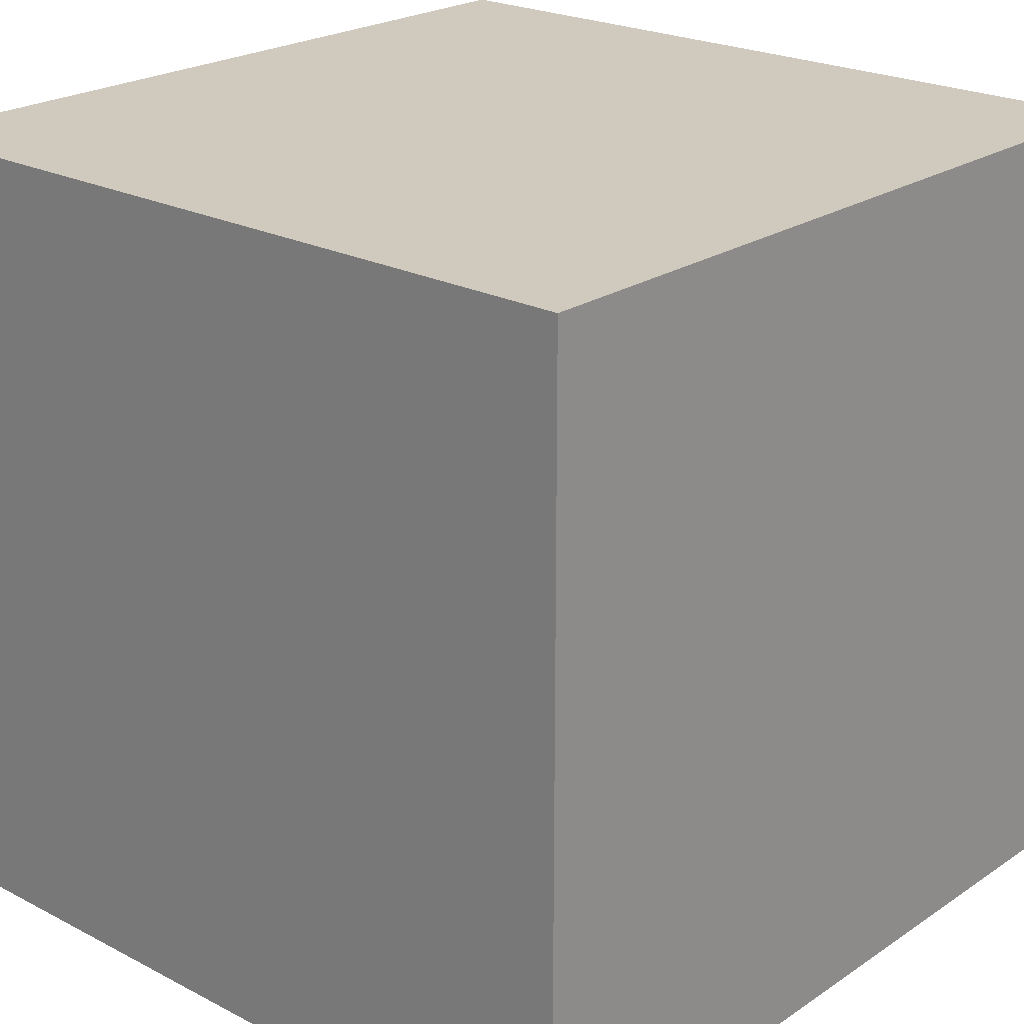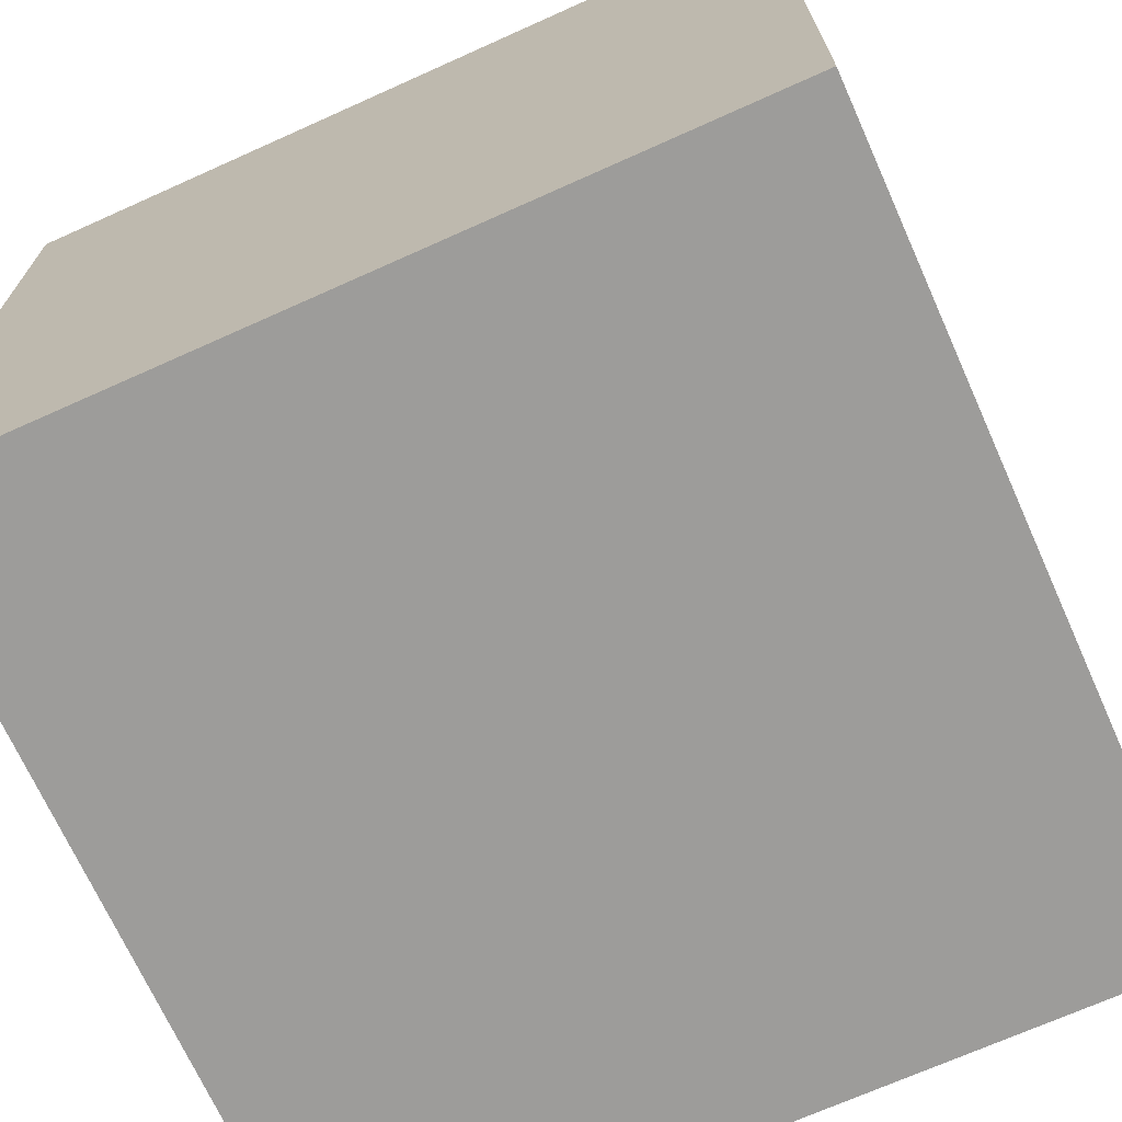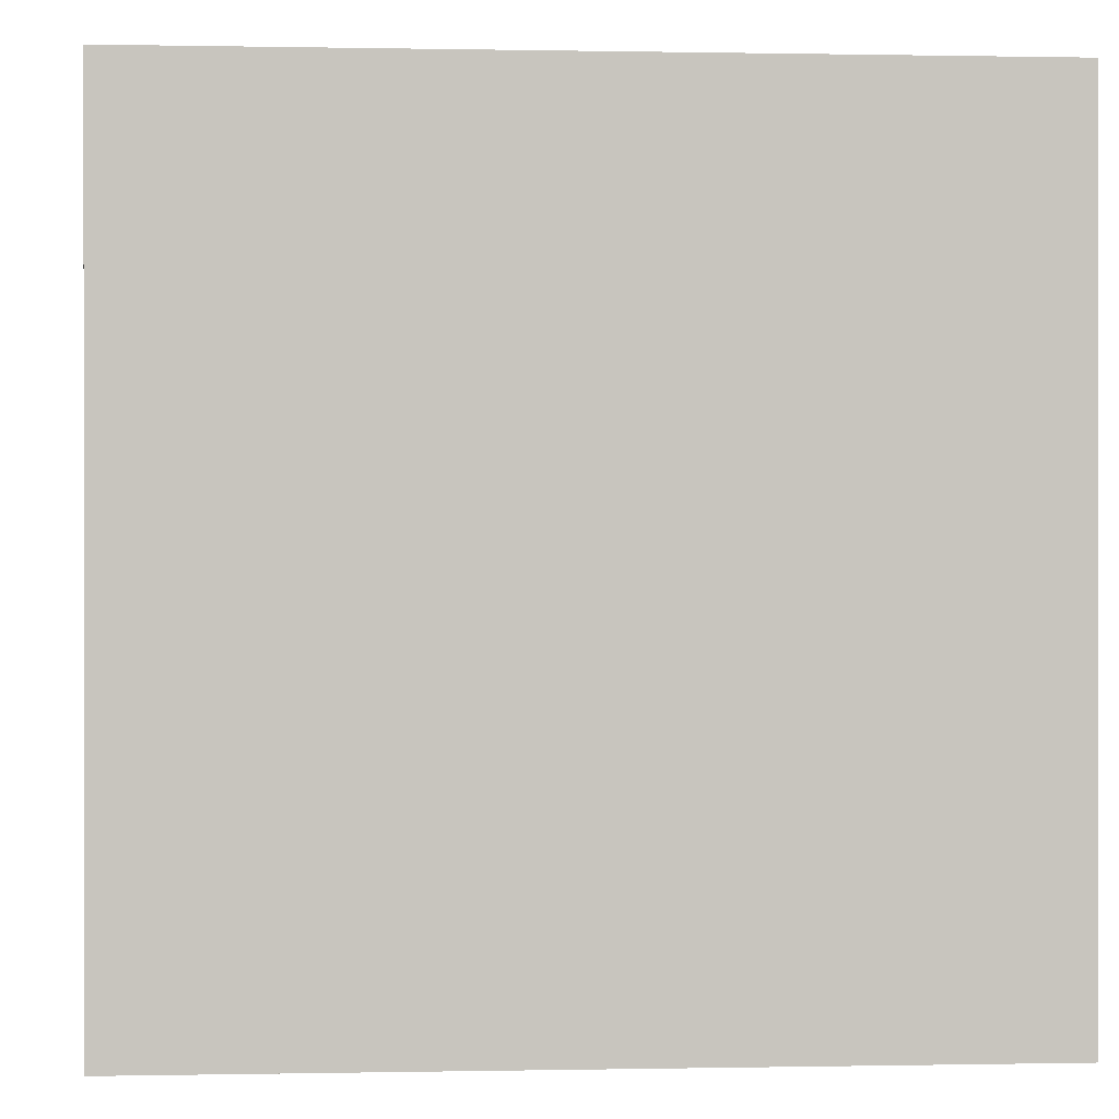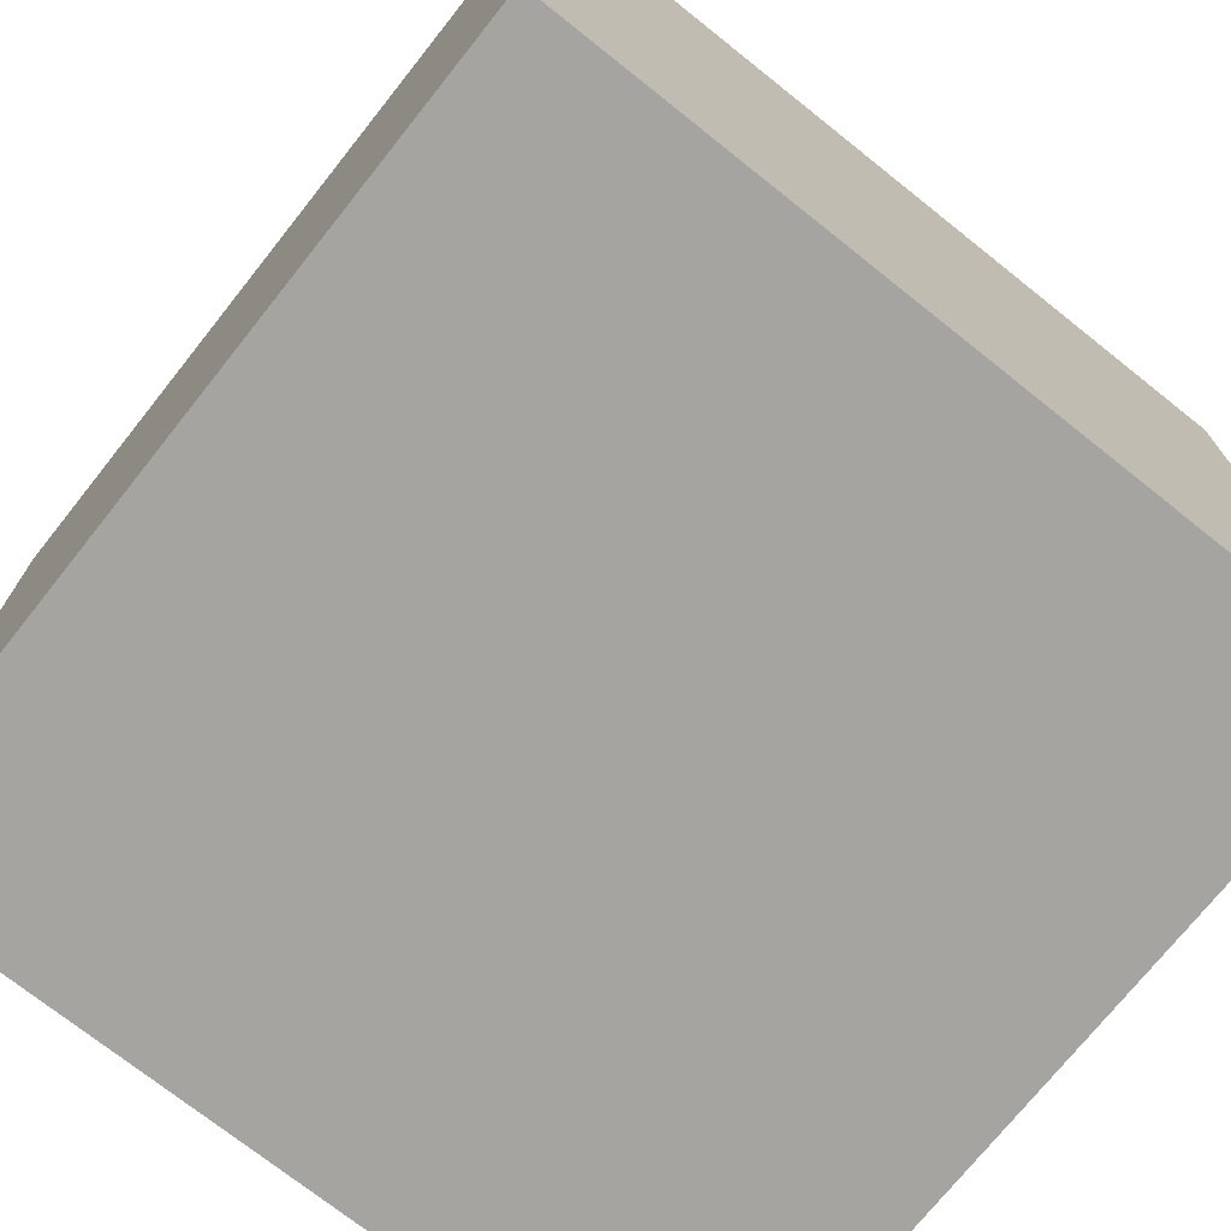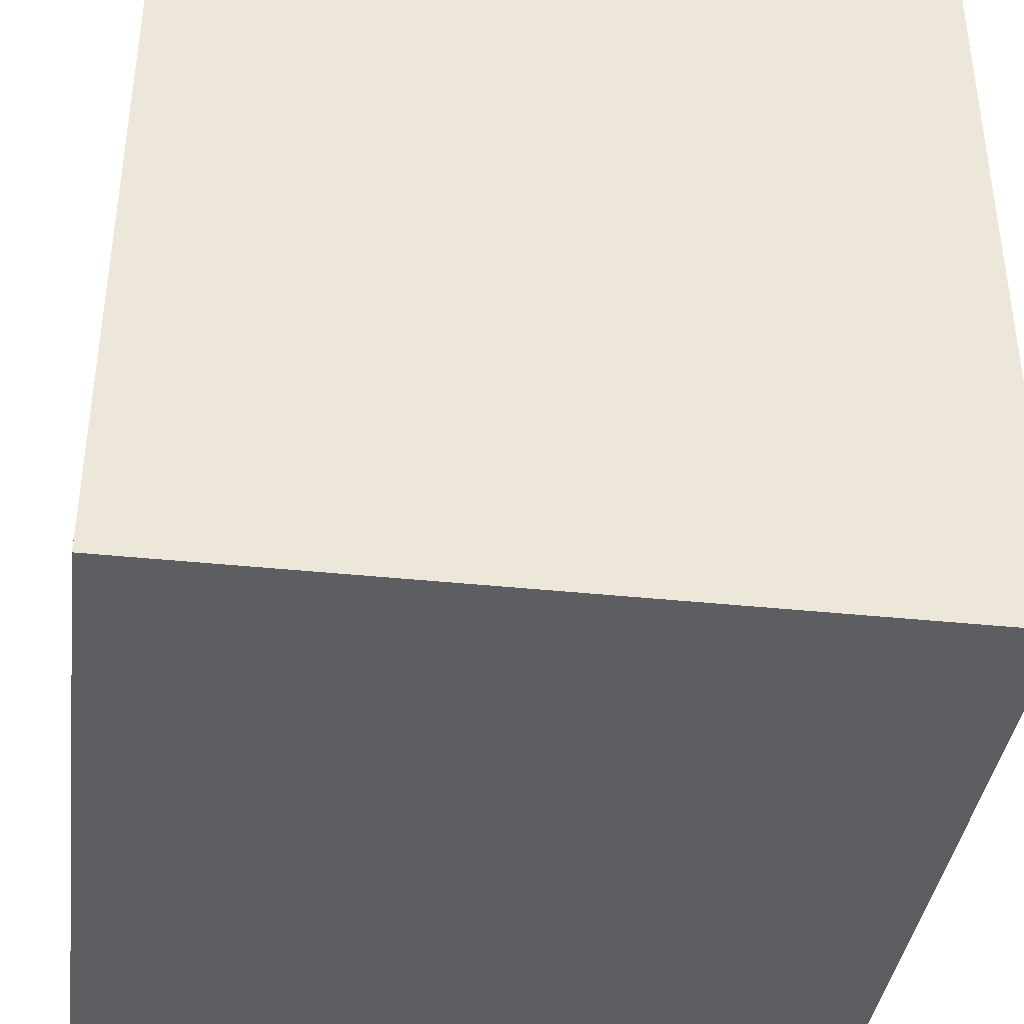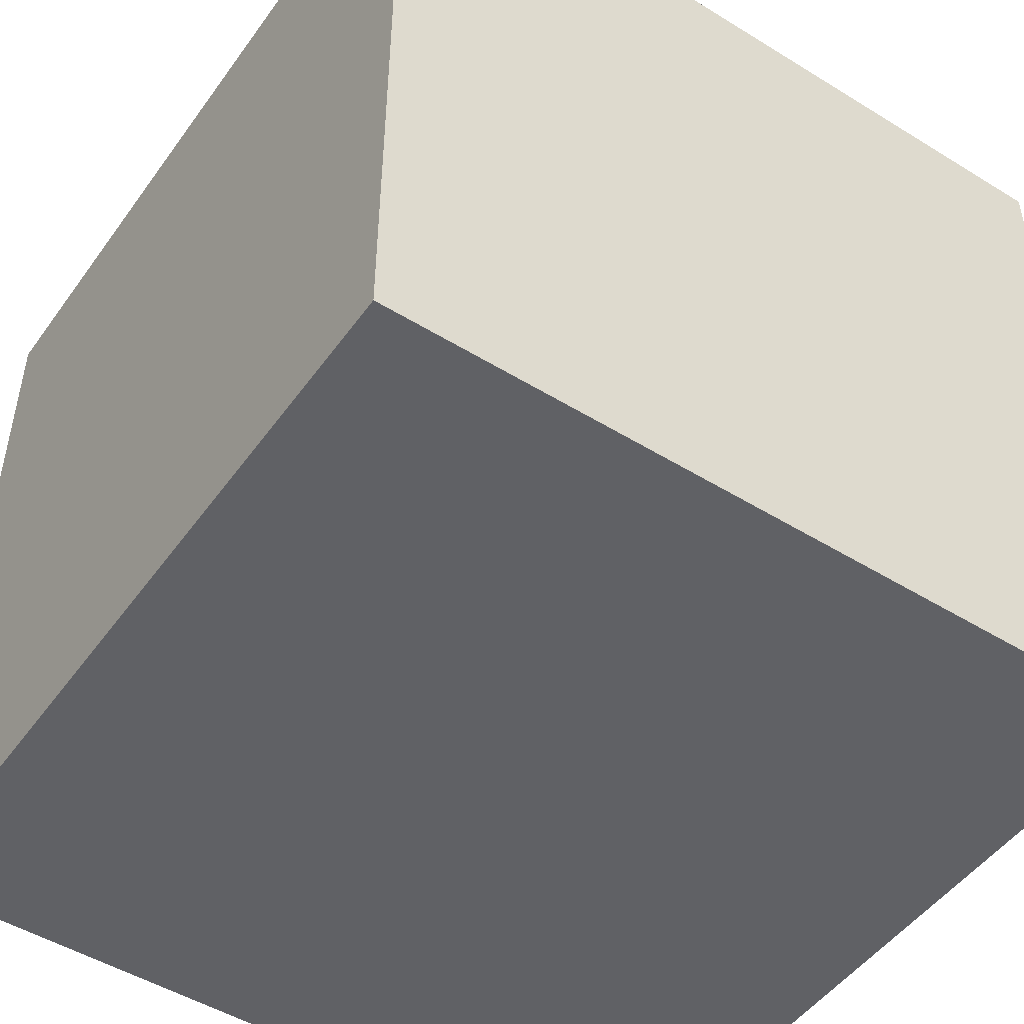
<metadata>
{"format":"obj","ext":"obj","renderer":"f3d","projection":"perspective","resolution":1024,"background":"white","views":[{"elev":22.8,"azim":-48.5,"up":"+Z"},{"elev":-70.1,"azim":24.2,"up":"+Y"},{"elev":0.1,"azim":85.7,"up":"+Z"},{"elev":-73.2,"azim":51.5,"up":"+Y"},{"elev":-38.7,"azim":82.5,"up":"+Y"},{"elev":-49.3,"azim":145.7,"up":"+Y"}]}
</metadata>
<code>
v -1 1 1
v 1 1 1
v -1 -1 1
v 1 -1 1
v -1 1 -1
v 1 1 -1
v -1 -1 -1
v 1 -1 -1
f 2 6 4
f 6 8 4
f 5 1 7
f 1 3 7
f 5 6 1
f 6 2 1
f 3 4 7
f 4 8 7
f 1 2 3
f 2 4 3
f 6 5 8
f 5 7 8

</code>
